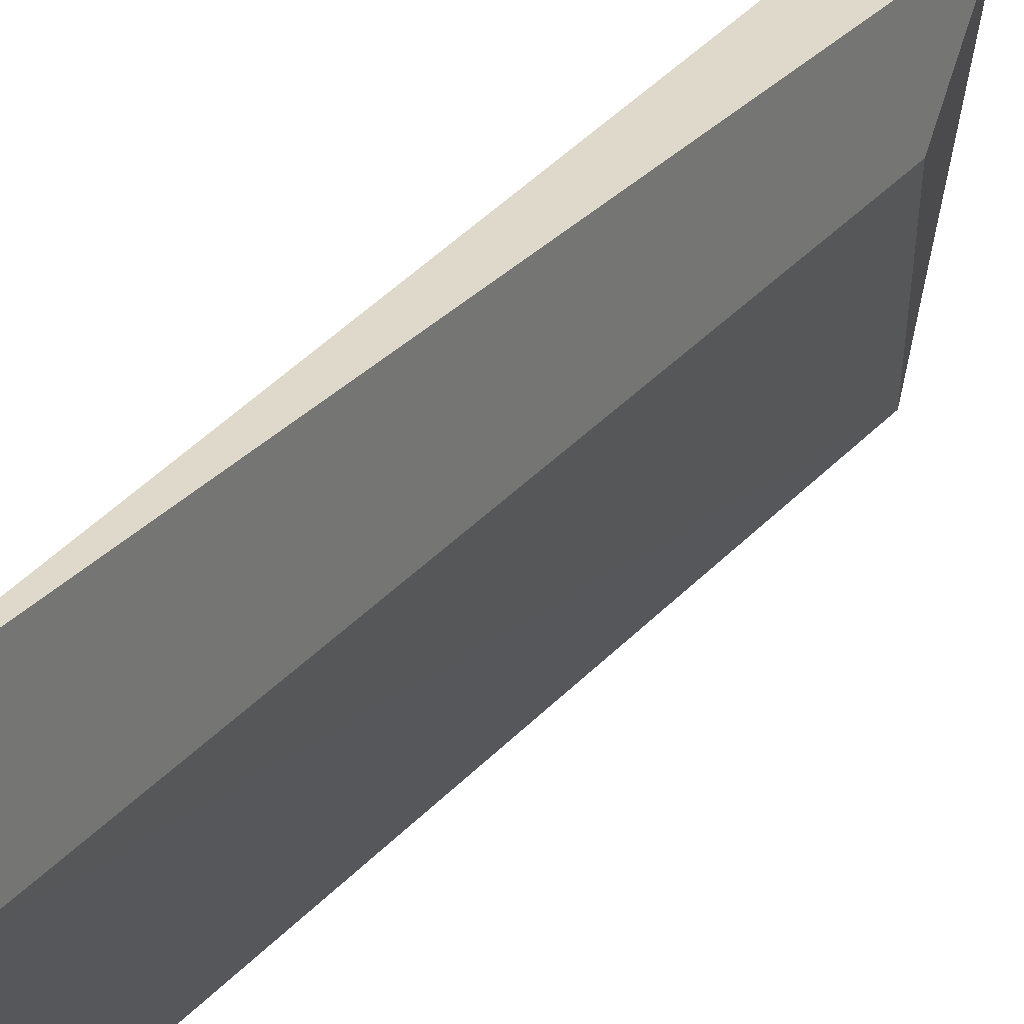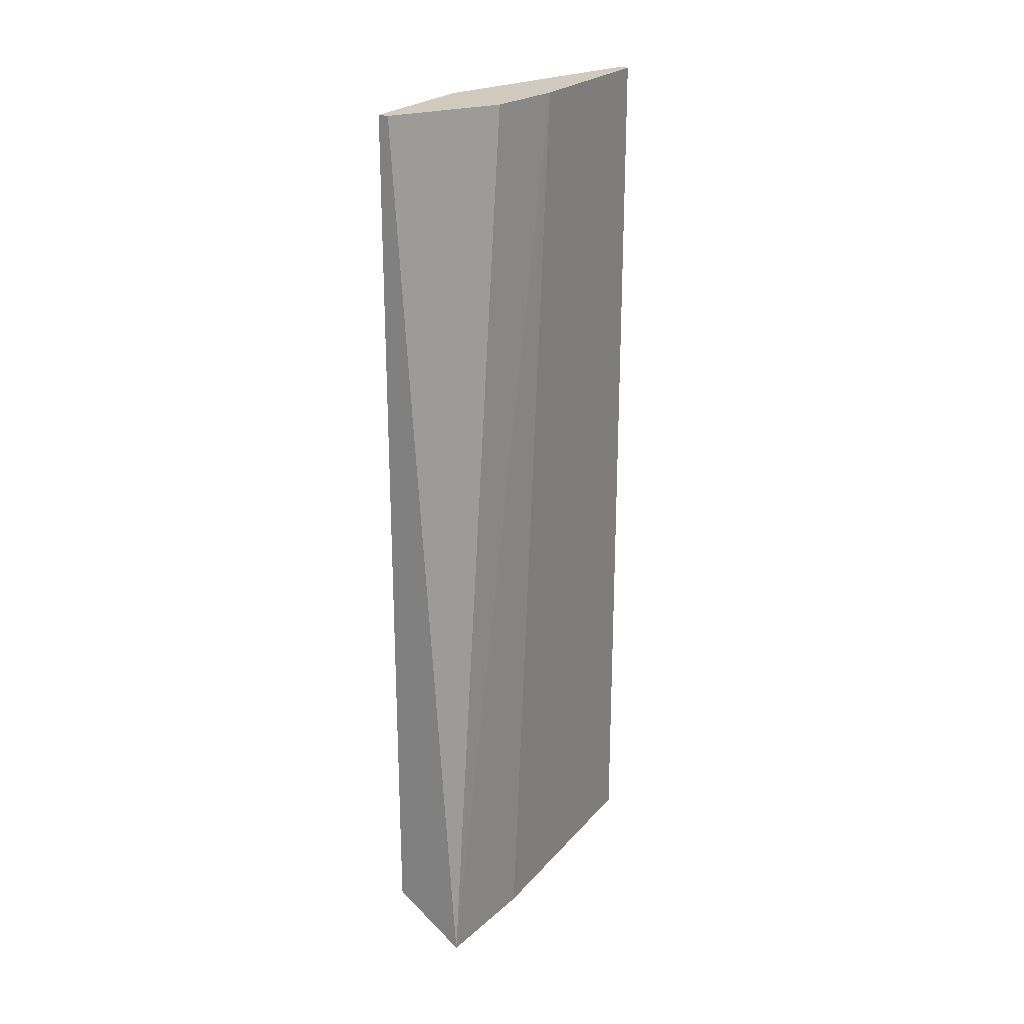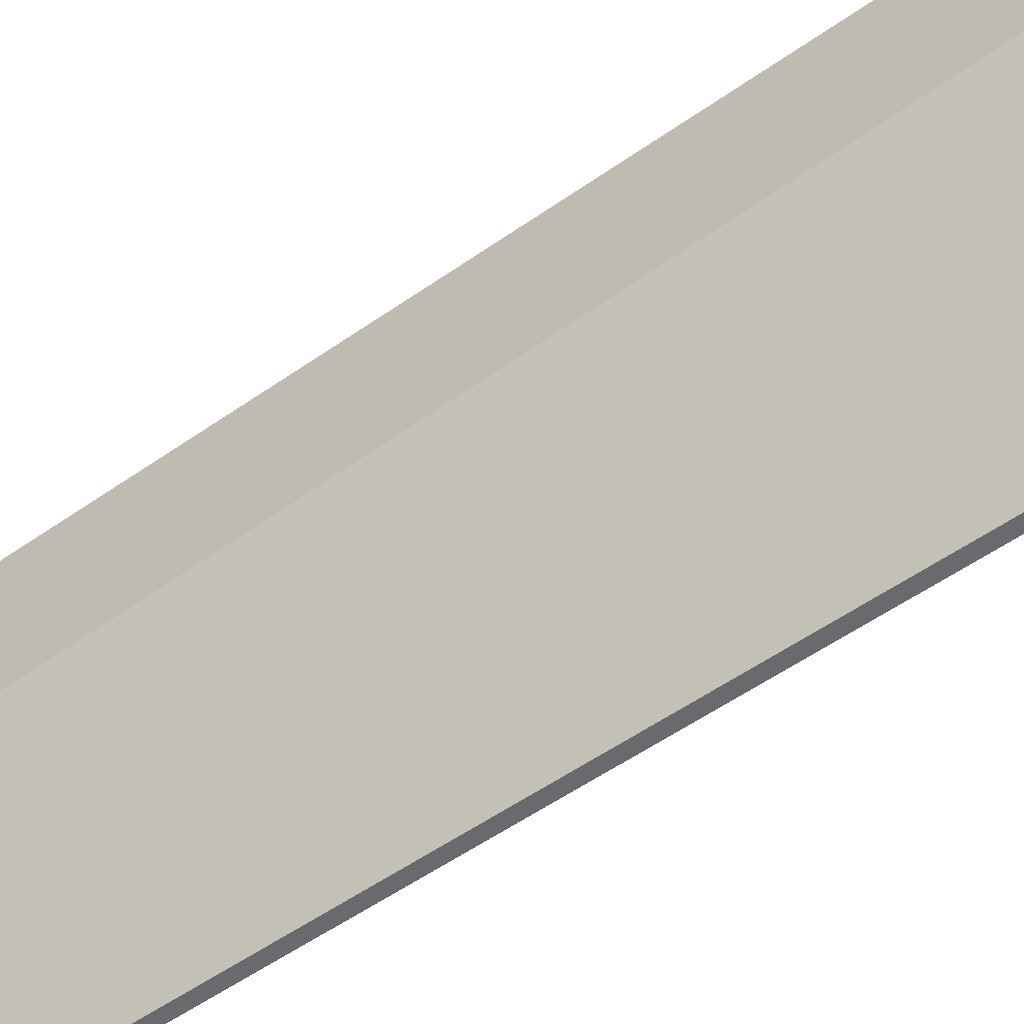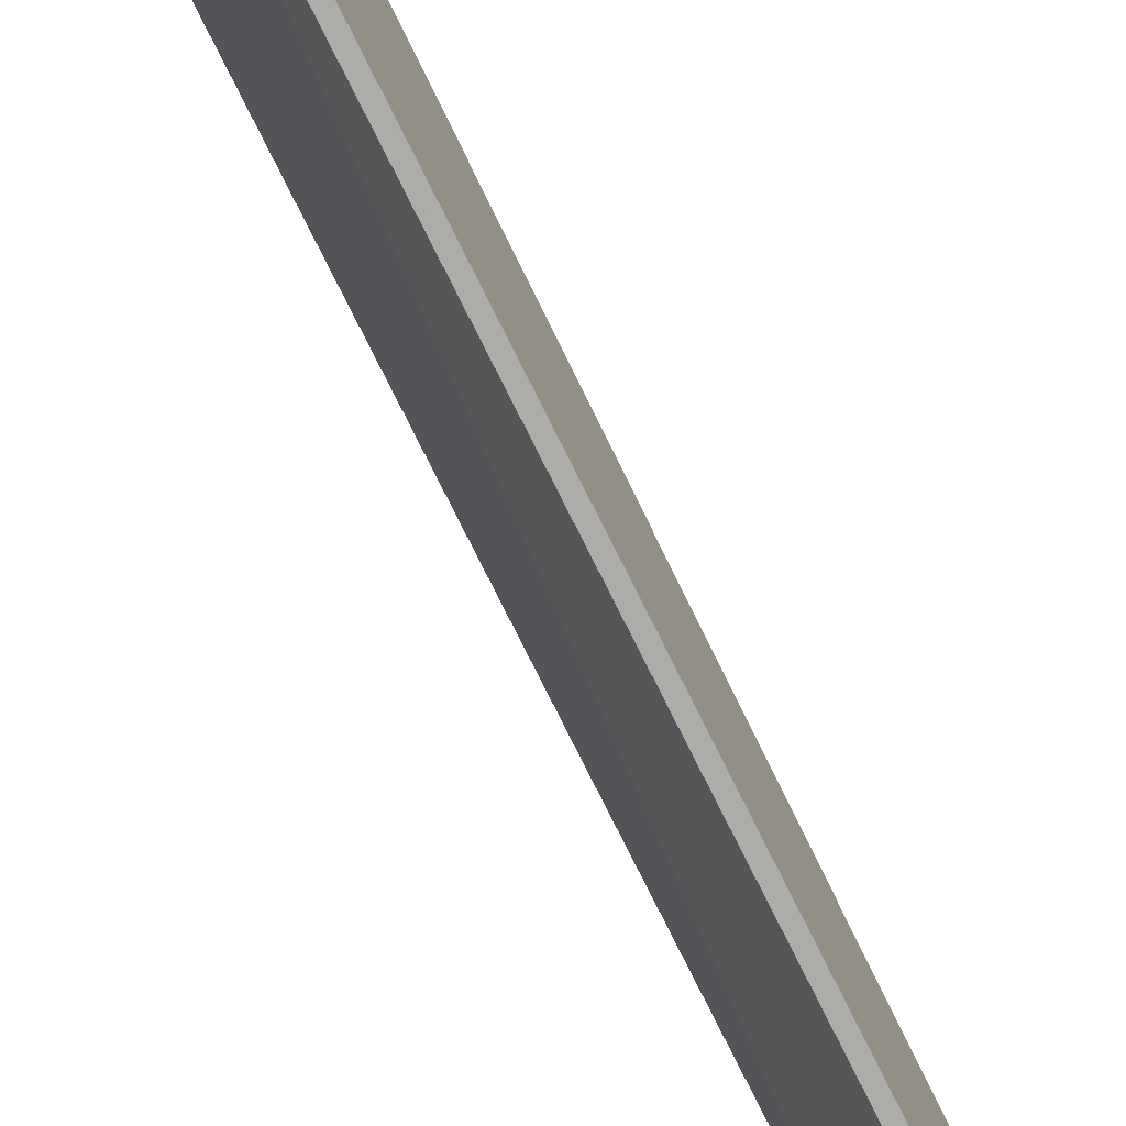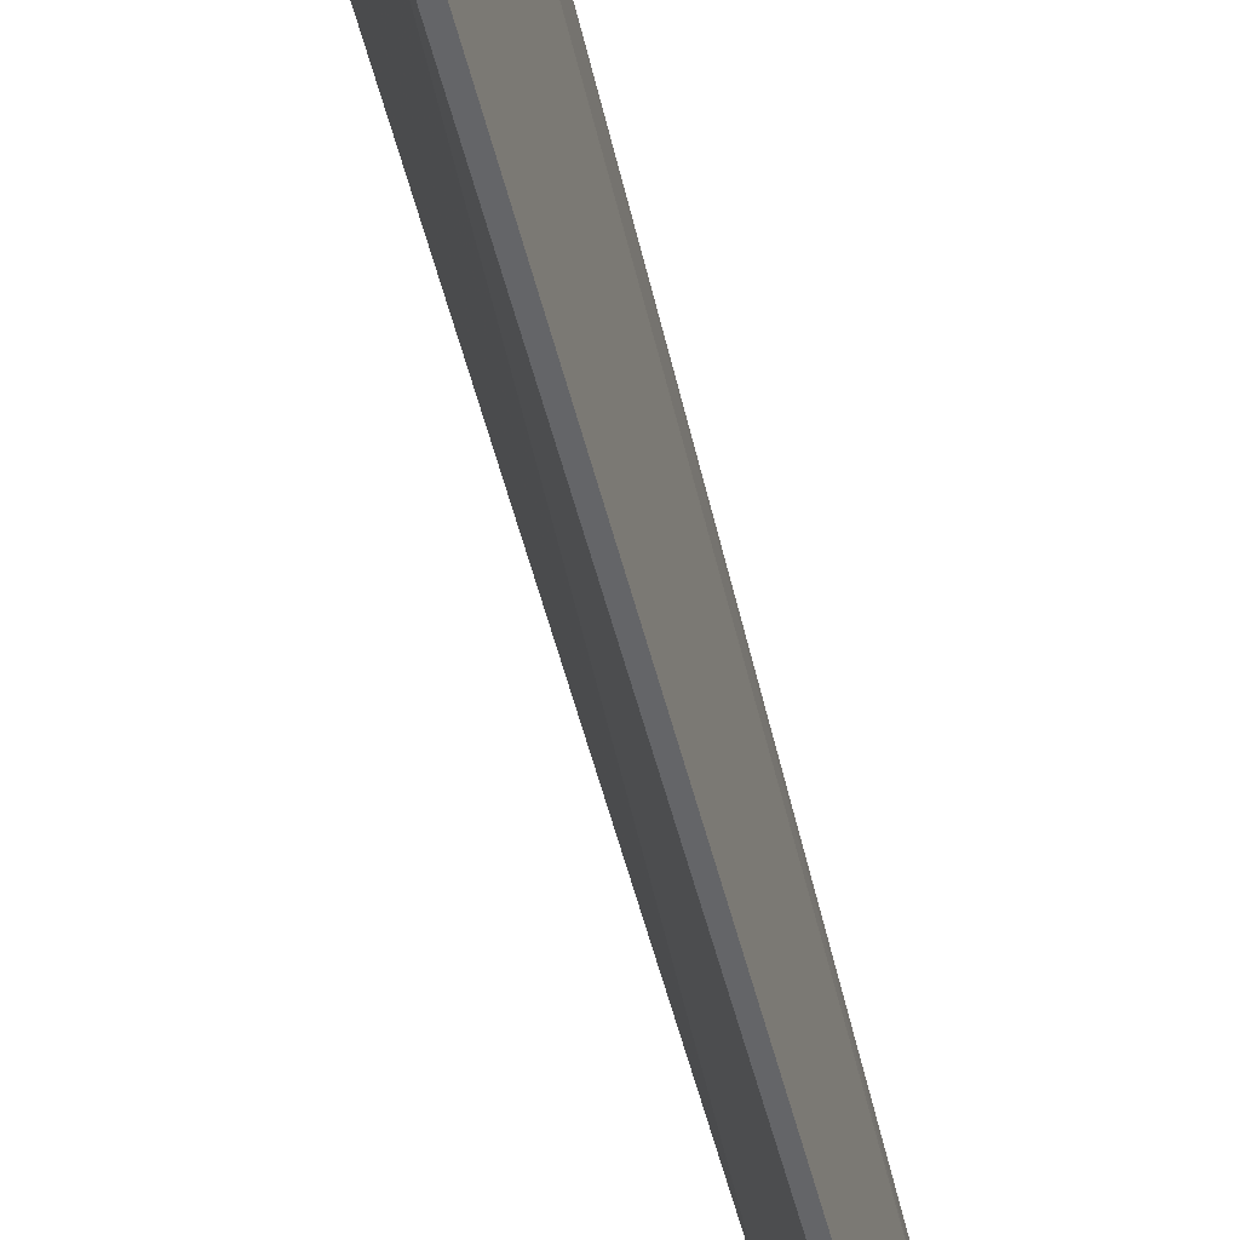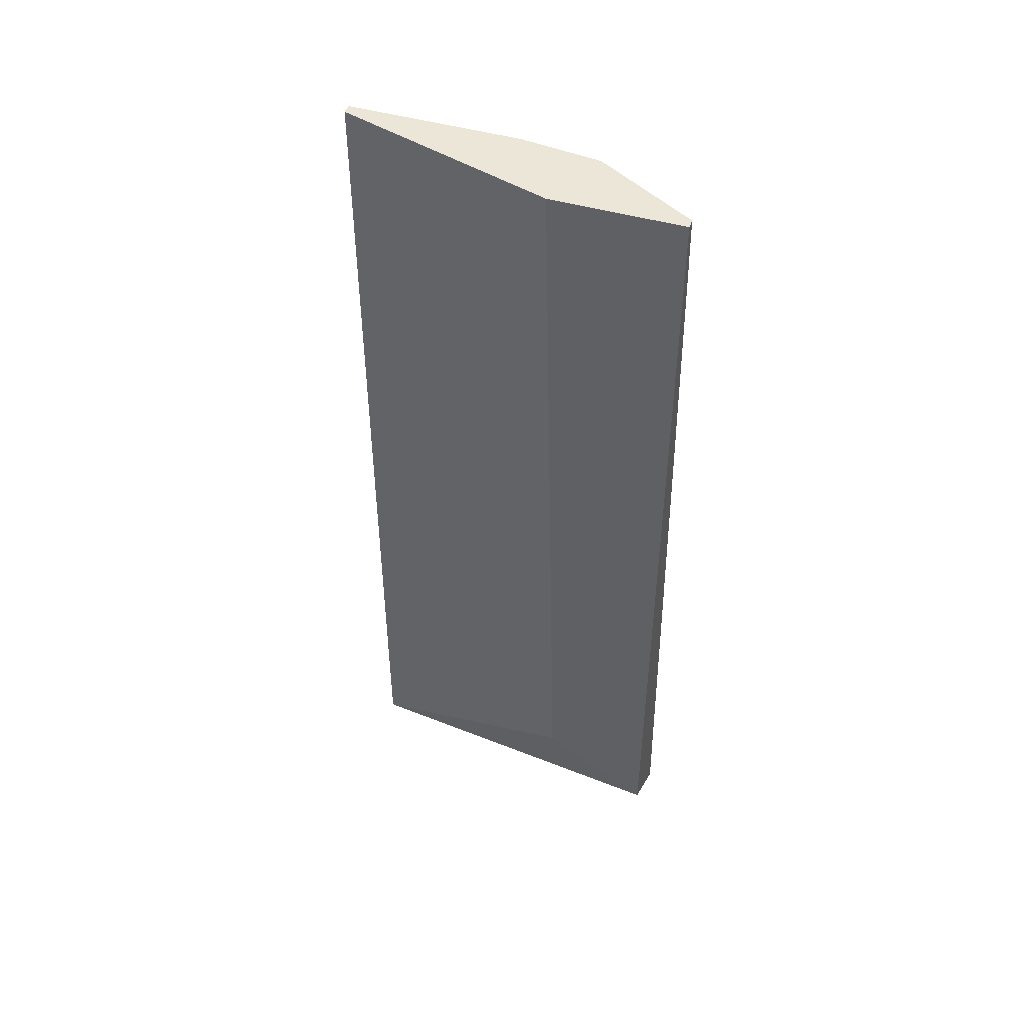
<metadata>
{"format":"obj","ext":"obj","renderer":"f3d","projection":"perspective","resolution":1024,"background":"white","views":[{"elev":32.3,"azim":-145.6,"up":"+Z"},{"elev":23.6,"azim":30.1,"up":"+Y"},{"elev":-53.0,"azim":-52.7,"up":"+Z"},{"elev":-76.6,"azim":26.5,"up":"+Z"},{"elev":-51.6,"azim":13.8,"up":"+Z"},{"elev":46.4,"azim":-71.6,"up":"+Y"}]}
</metadata>
<code>
v 0.01824 -0.03662 0.008205
v 0.01824 -0.03662 0.001571
v 0.01824 -0.07214 0.01094
v 0.01824 -0.07214 0.001571
v 0.01512 -0.03662 0.01016
v 0.01512 -0.03662 0.01523
v 0.01512 -0.06745 0.01094
v 0.01512 -0.07018 0.01523
v 0.01785 -0.03662 0.01133
v 0.01785 -0.03662 0.001571
v 0.01785 -0.07214 0.01523
v 0.01785 -0.07214 0.001571
v 0.01551 -0.03662 0.01523
f 1 4 2
f 11 8 12
f 4 1 3
f 1 11 3
f 11 4 3
f 1 13 9
f 11 1 9
f 13 11 9
f 7 5 12
f 8 7 12
f 4 10 2
f 10 4 12
f 10 1 2
f 4 11 12
f 13 6 11
f 10 13 1
f 6 13 10
f 11 6 8
f 7 6 5
f 6 10 5
f 5 10 12
f 6 7 8

</code>
